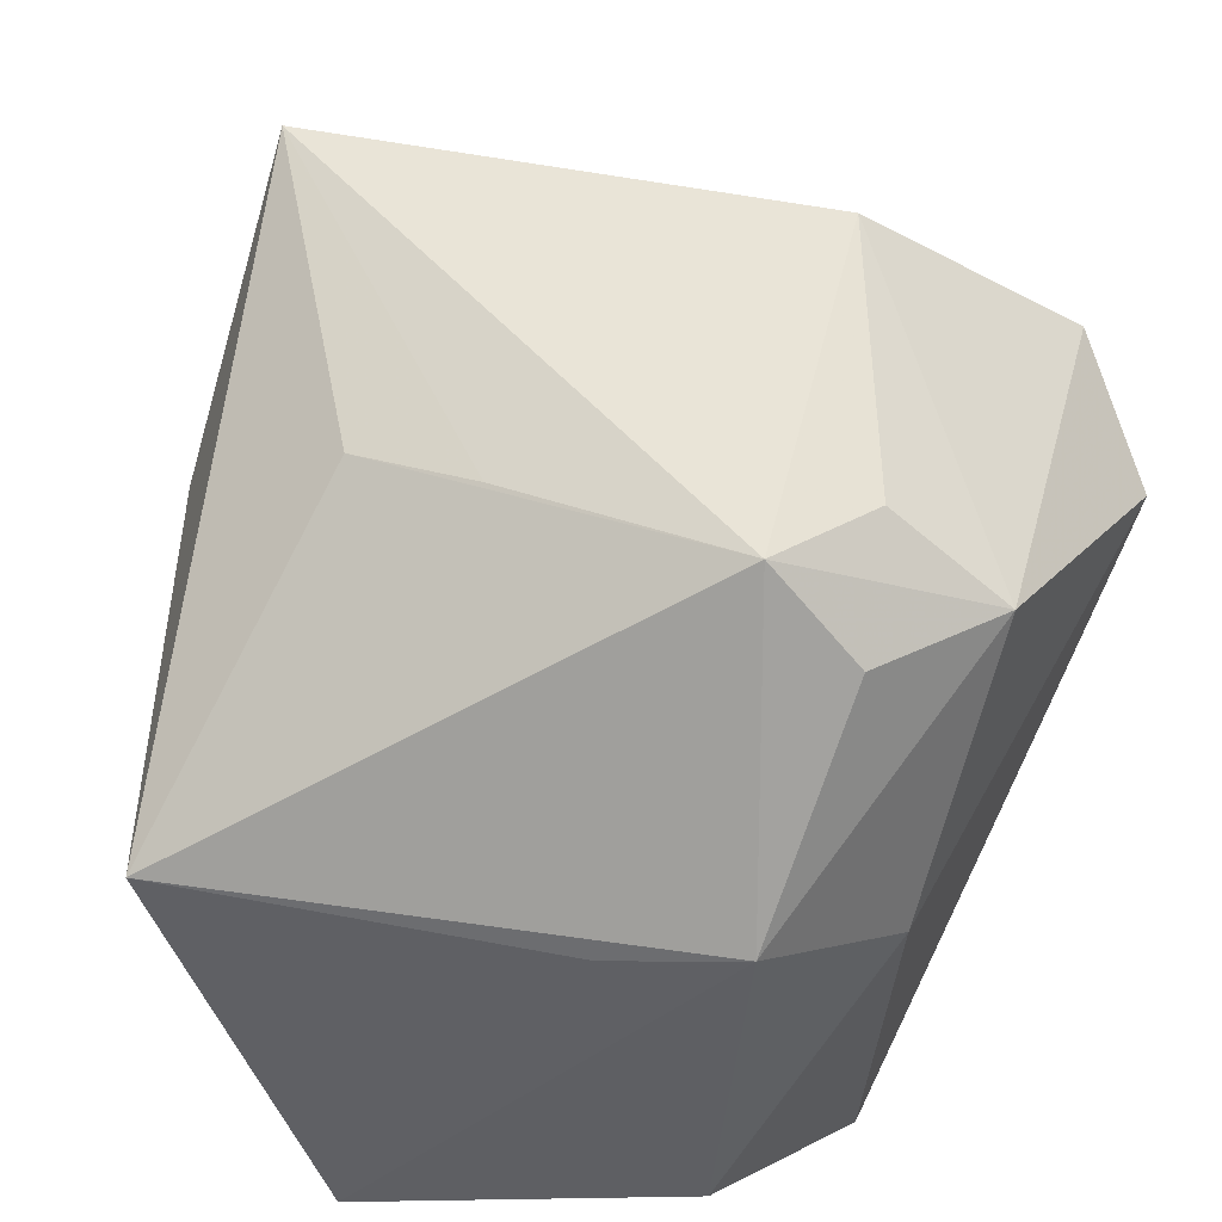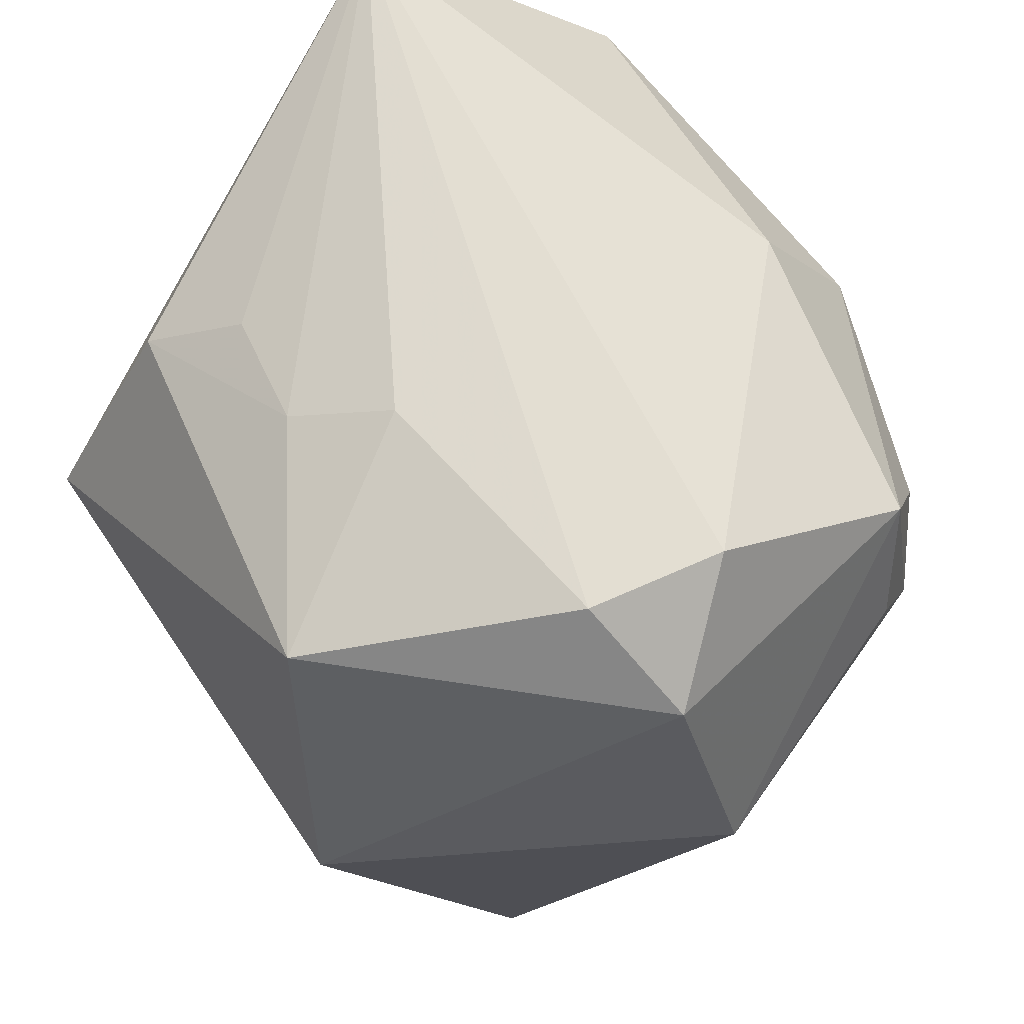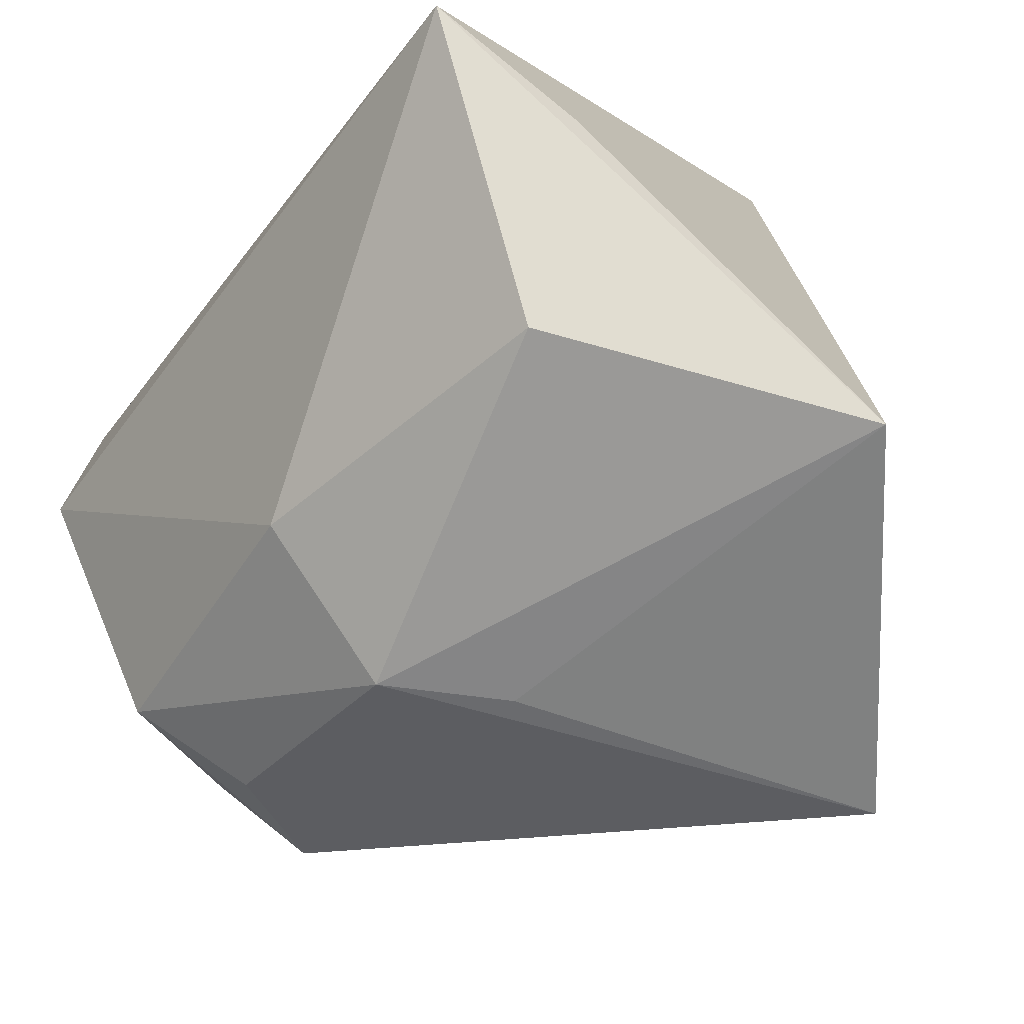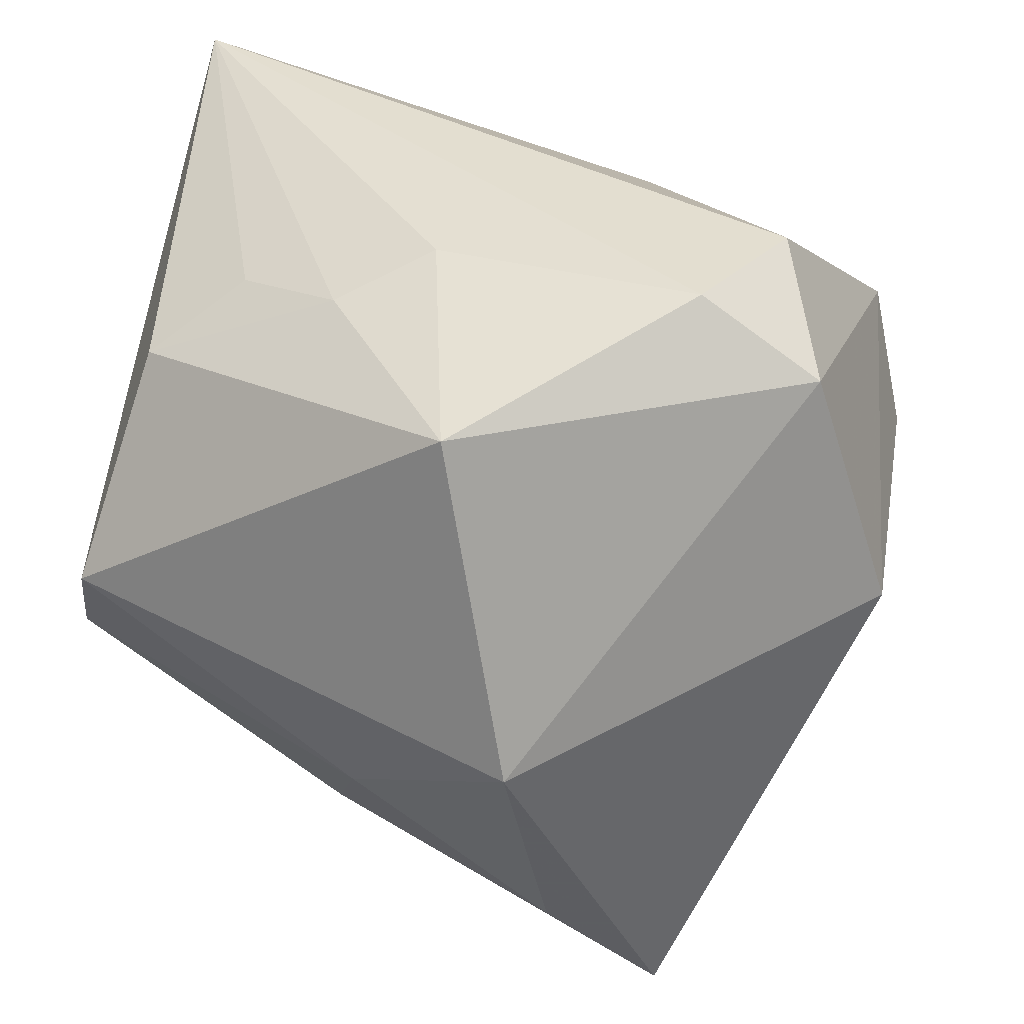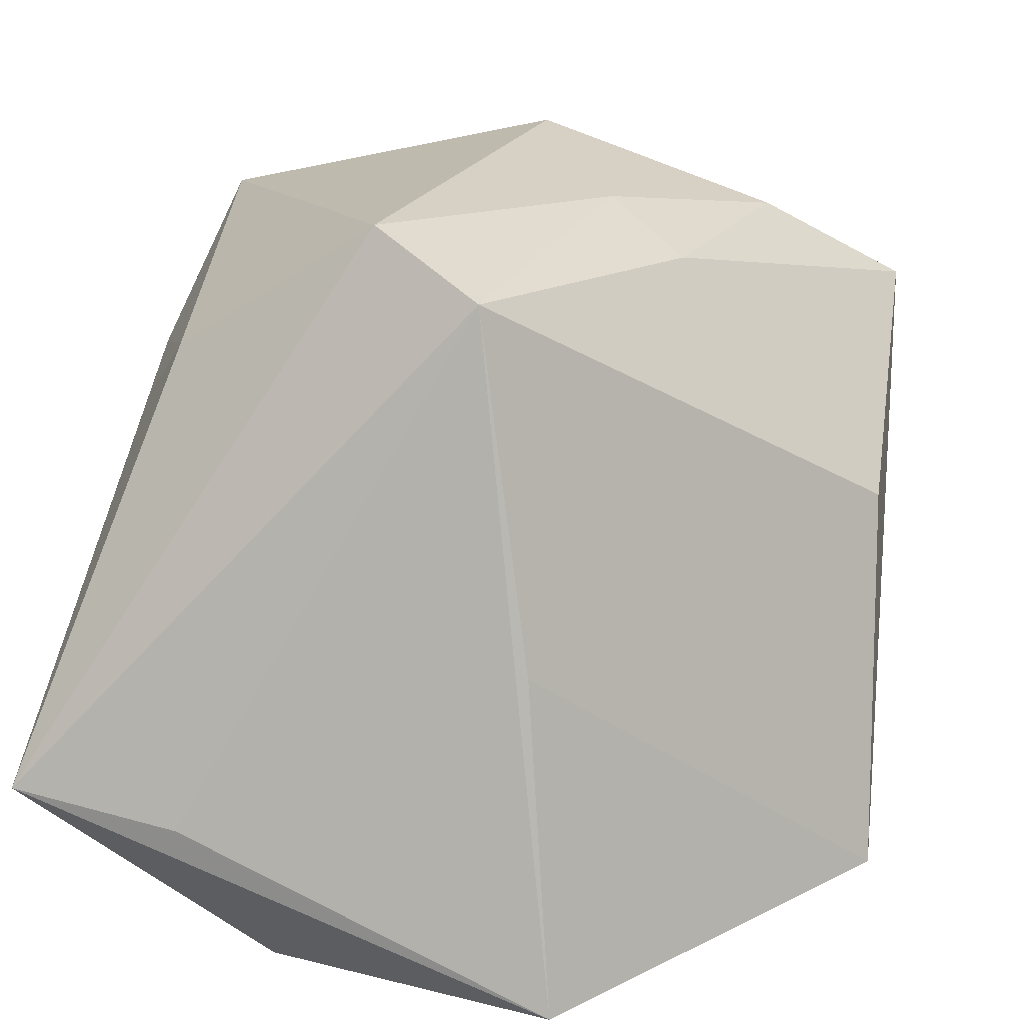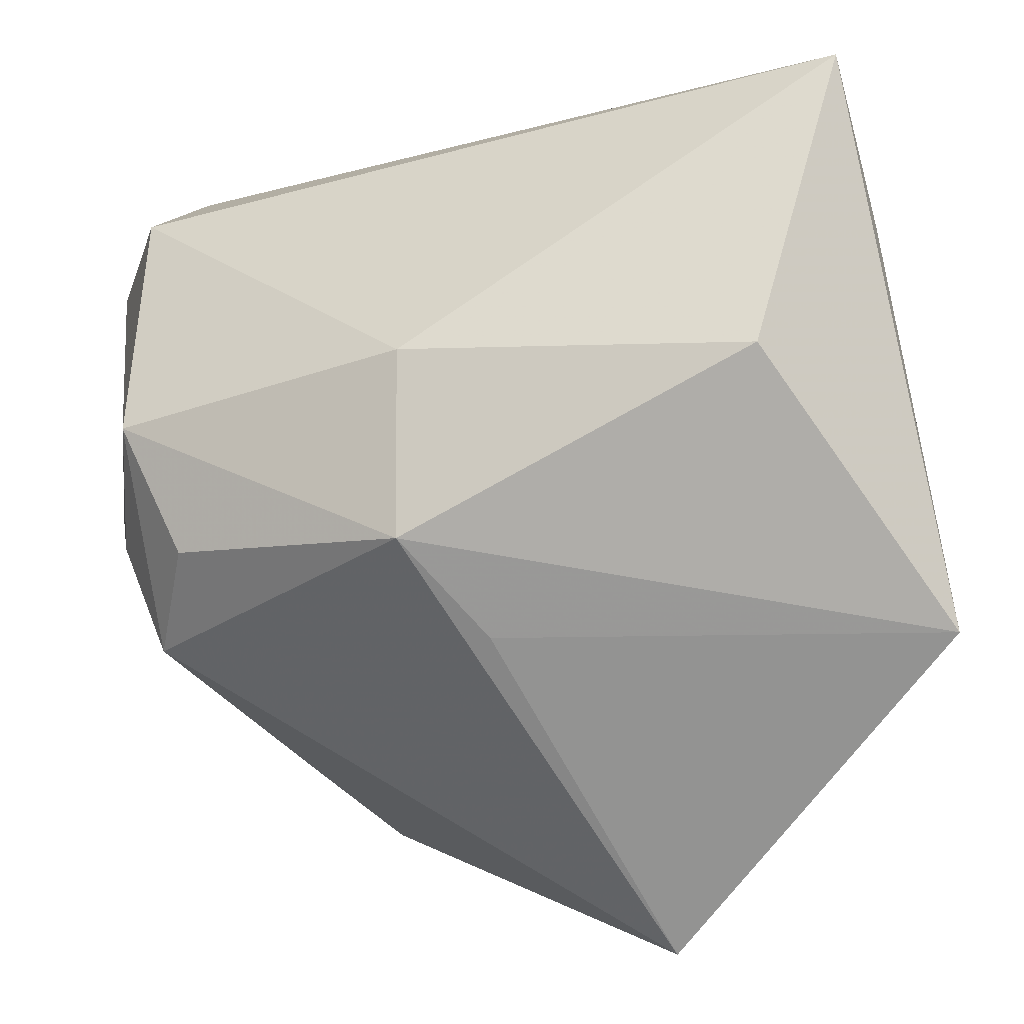
<metadata>
{"format":"obj","ext":"obj","renderer":"f3d","projection":"perspective","resolution":1024,"background":"white","views":[{"elev":-40.6,"azim":-108.2,"up":"+Y"},{"elev":66.7,"azim":-133.9,"up":"+Z"},{"elev":-68.9,"azim":54.2,"up":"+Y"},{"elev":35.0,"azim":-159.5,"up":"+Z"},{"elev":10.6,"azim":103.2,"up":"+Y"},{"elev":-77.2,"azim":15.4,"up":"+Y"}]}
</metadata>
<code>
v -0.02899 -0.02306 0.006649
v 0.001969 0.03235 -0.01321
v 0.008059 0.0187 0.02766
v -0.03337 0.01275 0.02509
v 0.03202 0.0254 -0.008162
v -0.02443 0.02363 -0.03689
v 0.03616 -0.01668 0.03215
v -0.007395 0.03277 0.02547
v 0.005653 0.02722 -0.02043
v 0.0009939 0.01264 0.03079
v -0.03536 -0.01307 0.006212
v -0.002411 0.004996 -0.03765
v 0.03287 -0.0347 -0.01437
v 0.02536 0.02067 0.01992
v -0.03366 -0.01905 -0.002359
v -0.02307 0.01378 0.03187
v -0.03166 -0.01668 0.01737
v 0.03569 -0.01962 0.01754
v -0.004348 -0.03363 -0.004947
v -0.01492 0.0386 -0.003421
v 0.0228 -0.0347 0.01332
v 0.03201 -0.005528 -0.0123
v -0.02007 -0.004785 -0.02921
v -0.009388 -0.0347 0.005477
v -0.005758 -0.0268 0.01921
v -0.02494 -0.009299 -0.02
v 0.02831 0.03138 0.001617
v -0.01608 0.03078 -0.02506
v 0.003272 -0.02851 -0.03806
v 0.01823 0.01509 0.02567
v -0.04007 0.01125 0.003656
v -0.0272 0.002471 0.03215
f 6 29 23
f 6 31 20
f 29 22 13
f 12 29 6
f 29 24 15
f 15 23 29
f 15 31 6
f 6 20 28
f 7 13 18
f 21 13 7
f 24 13 21
f 7 25 21
f 21 25 24
f 19 24 29
f 29 13 19
f 19 13 24
f 7 30 3
f 27 20 8
f 32 25 7
f 7 16 32
f 6 23 26
f 26 15 6
f 23 15 26
f 2 28 20
f 20 27 2
f 14 30 7
f 7 27 14
f 14 27 8
f 8 3 14
f 14 3 30
f 5 22 29
f 29 12 5
f 5 13 22
f 5 18 13
f 7 18 5
f 5 27 7
f 5 2 27
f 7 3 10
f 10 16 7
f 10 3 8
f 8 16 10
f 24 25 17
f 25 32 17
f 9 12 6
f 9 5 12
f 6 28 9
f 28 2 9
f 2 5 9
f 1 15 24
f 24 17 1
f 1 17 15
f 31 15 11
f 11 17 31
f 15 17 11
f 31 17 4
f 4 17 32
f 4 32 16
f 4 16 8
f 4 20 31
f 8 20 4

</code>
